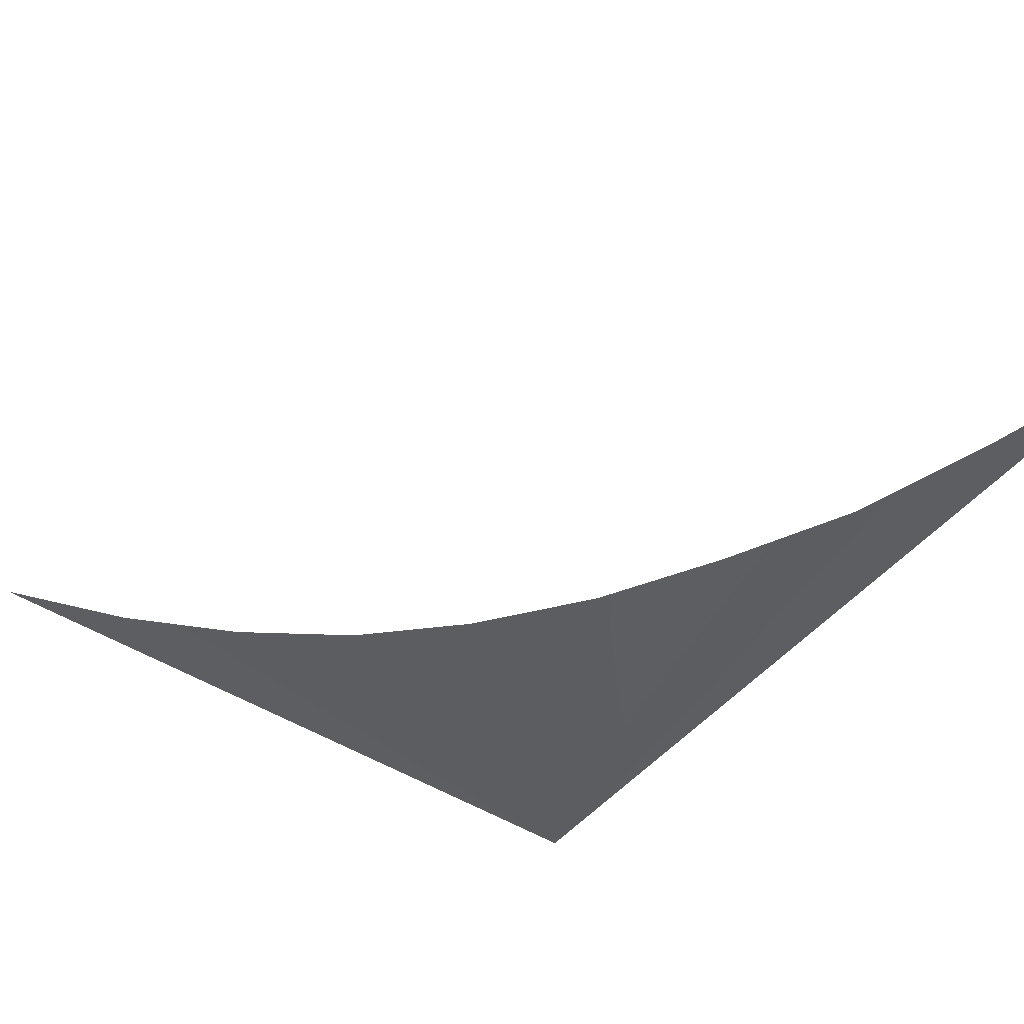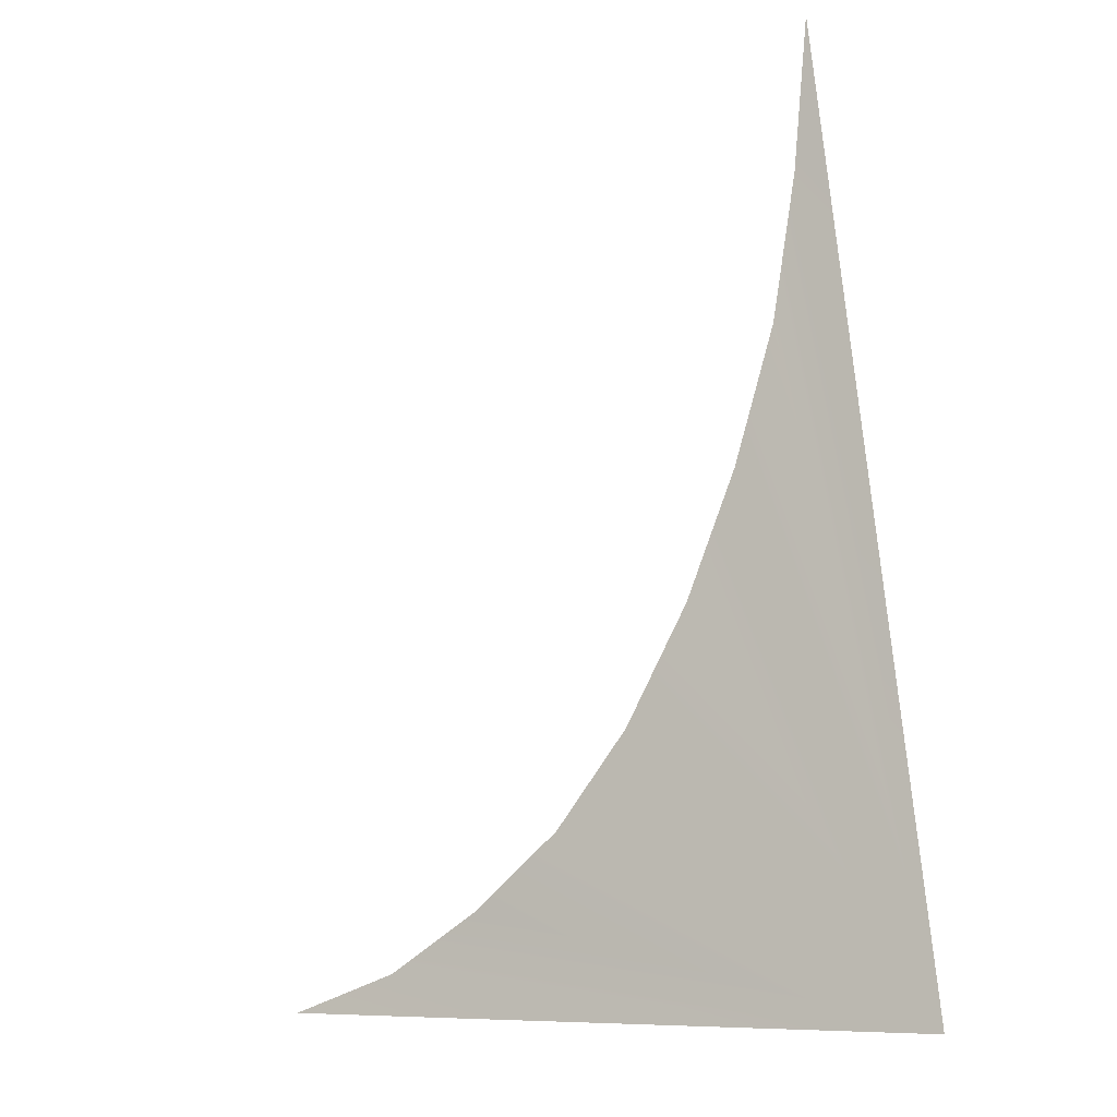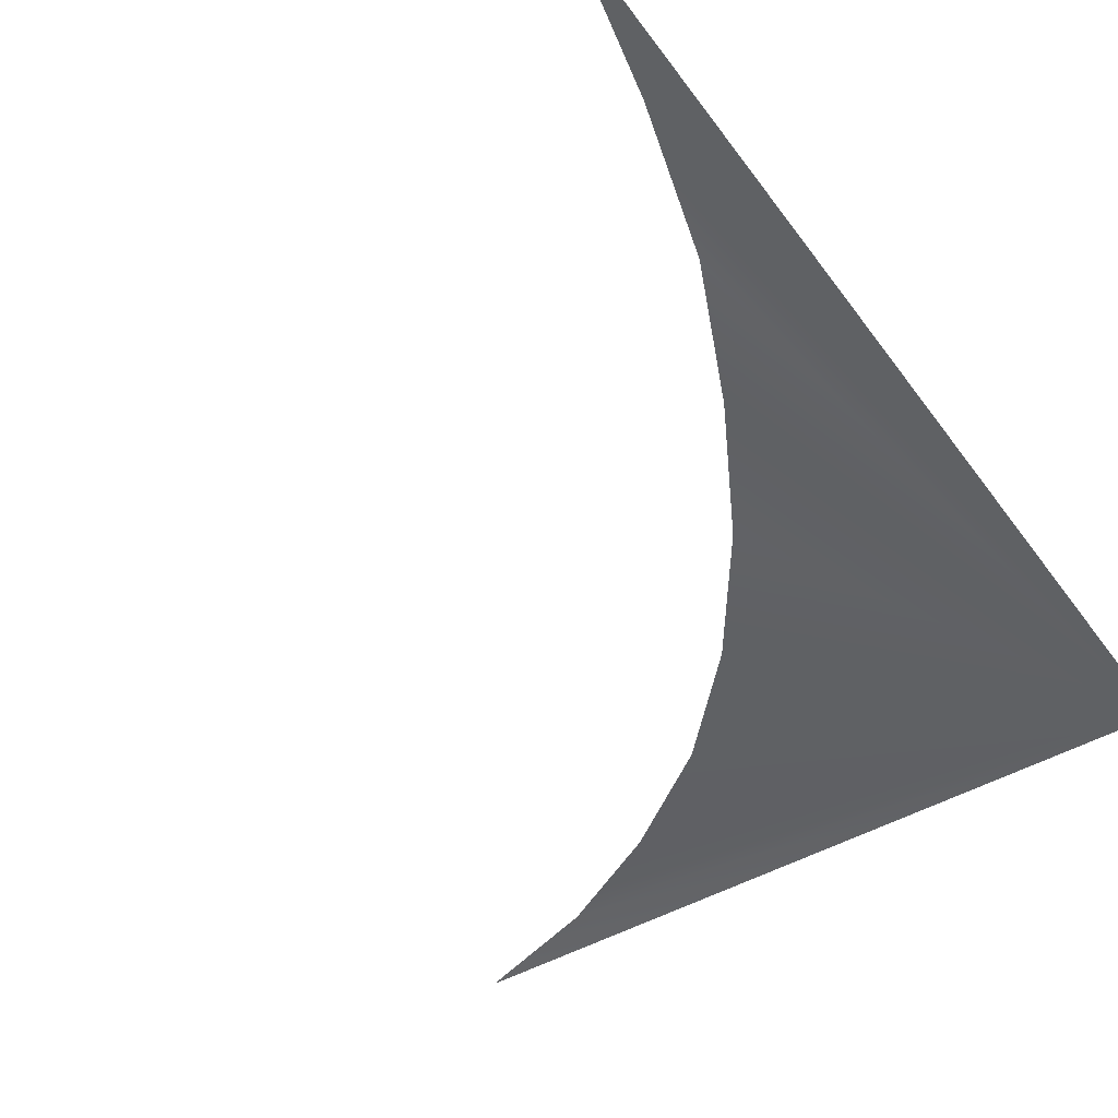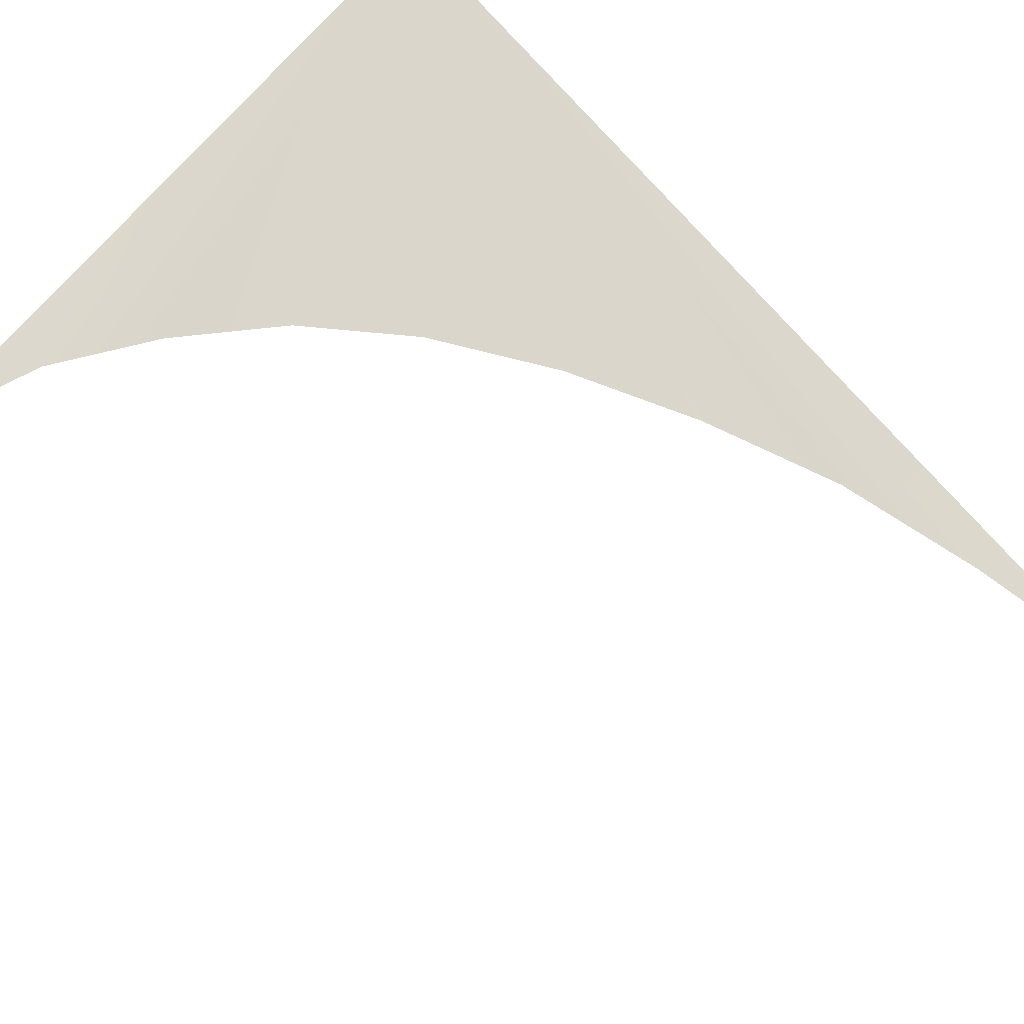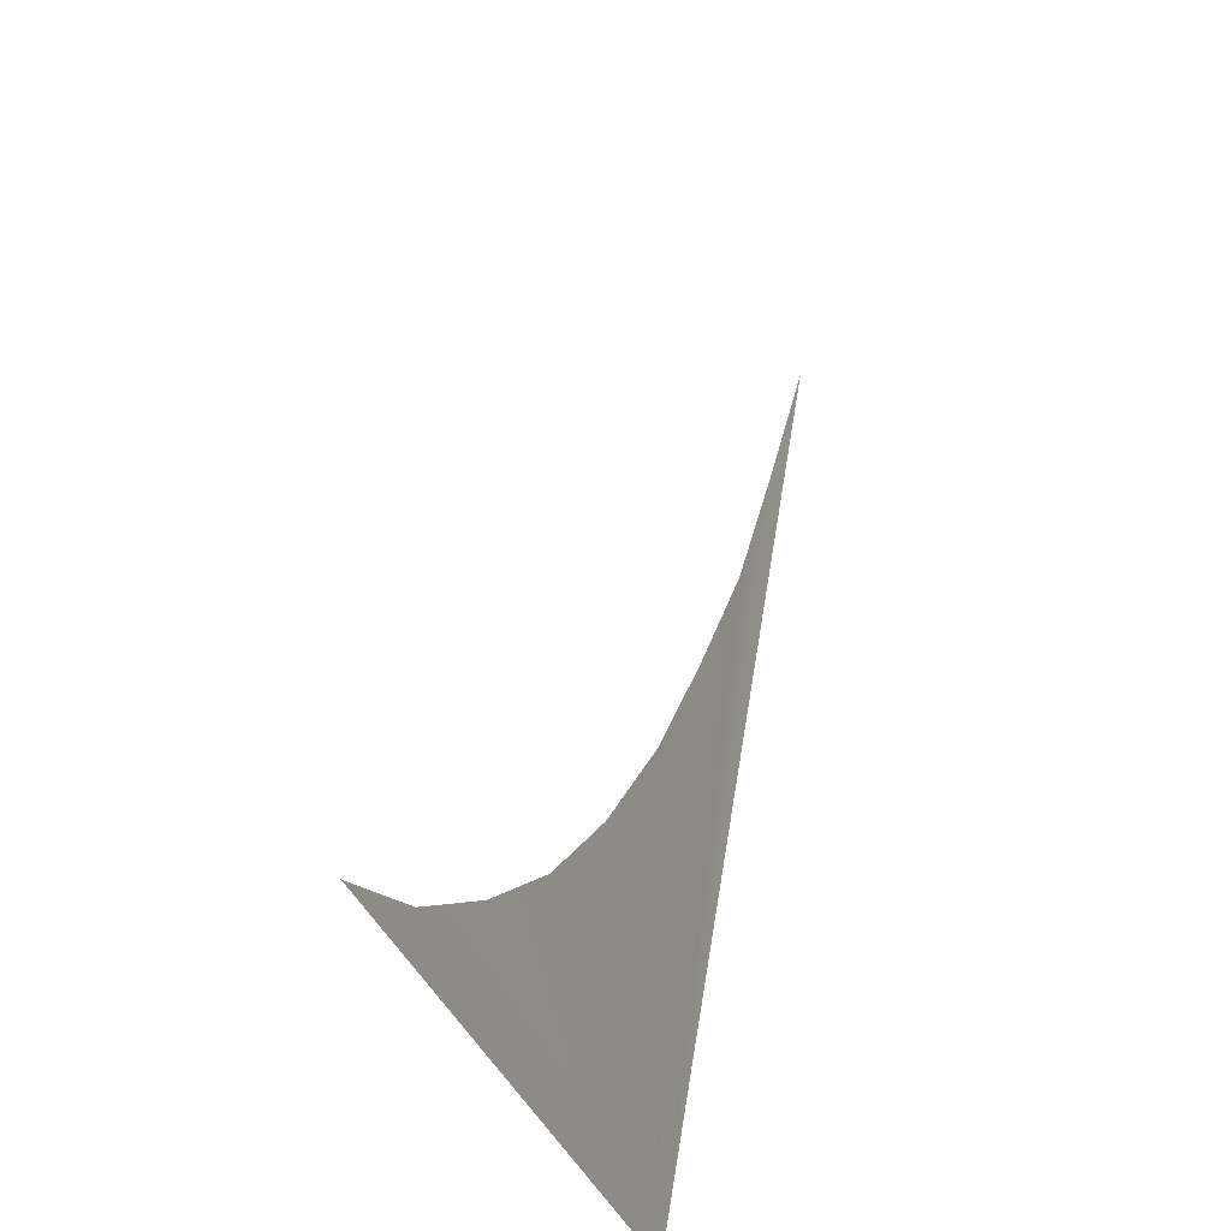
<metadata>
{"format":"obj","ext":"obj","renderer":"f3d","projection":"perspective","resolution":1024,"background":"white","views":[{"elev":-46.9,"azim":149.5,"up":"+Z"},{"elev":-21.1,"azim":-152.9,"up":"+Y"},{"elev":-58.8,"azim":-147.2,"up":"+Z"},{"elev":66.5,"azim":135.3,"up":"+Z"},{"elev":-32.8,"azim":111.7,"up":"+Y"}]}
</metadata>
<code>
o #ID1576
v -0.2032 0.3668 0.5038
v -0.2031 0.3667 0.5038
v -0.2037 0.3665 0.5038
v -0.2033 0.3669 0.5037
v -0.203 0.3666 0.5038
v -0.2034 0.367 0.5037
v -0.2029 0.3666 0.5038
v -0.2035 0.3671 0.5037
v -0.2036 0.3673 0.5037
v -0.2036 0.3674 0.5036
v -0.2036 0.3676 0.5036
f 1 2 3
f 3 2 1
f 4 1 3
f 3 1 4
f 2 5 3
f 3 5 2
f 6 4 3
f 3 4 6
f 5 7 3
f 3 7 5
f 8 6 3
f 3 6 8
f 9 8 3
f 3 8 9
f 10 9 3
f 3 9 10
f 11 10 3
f 3 10 11

</code>
